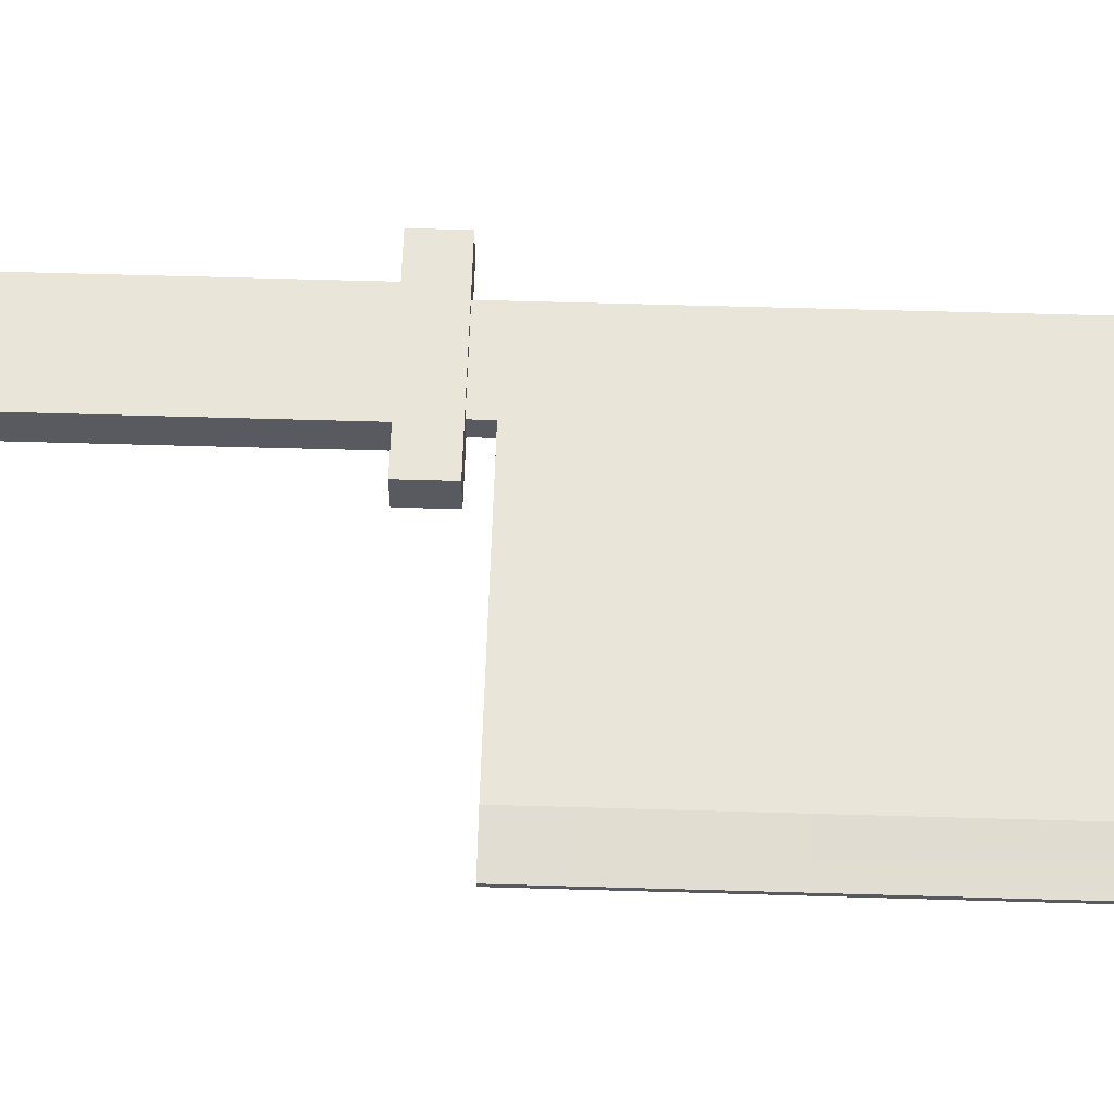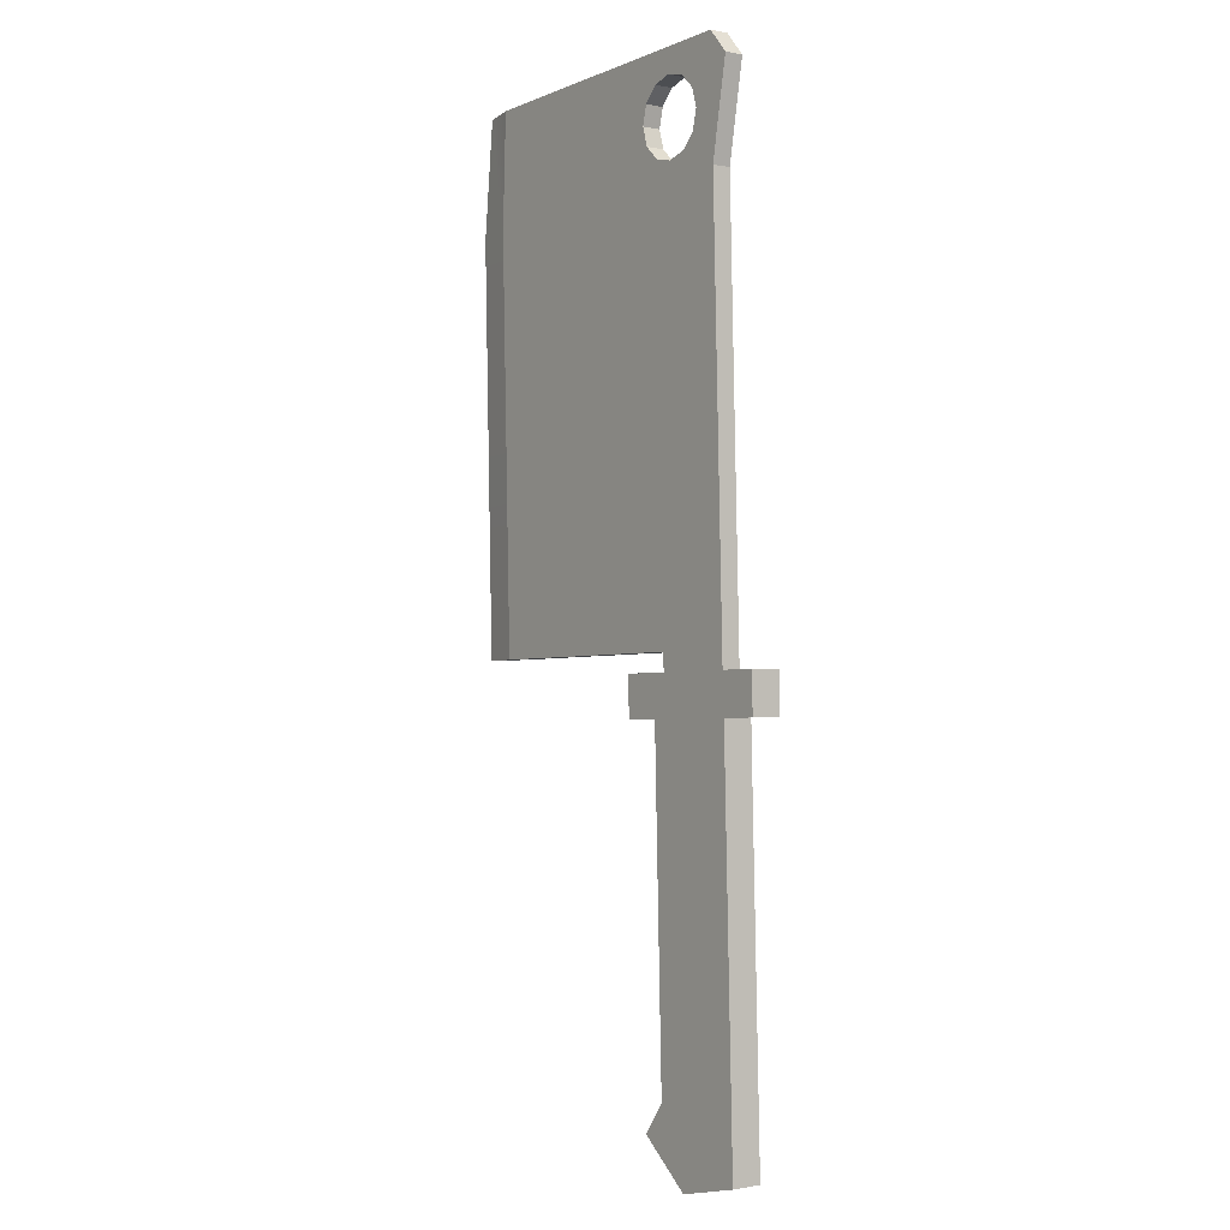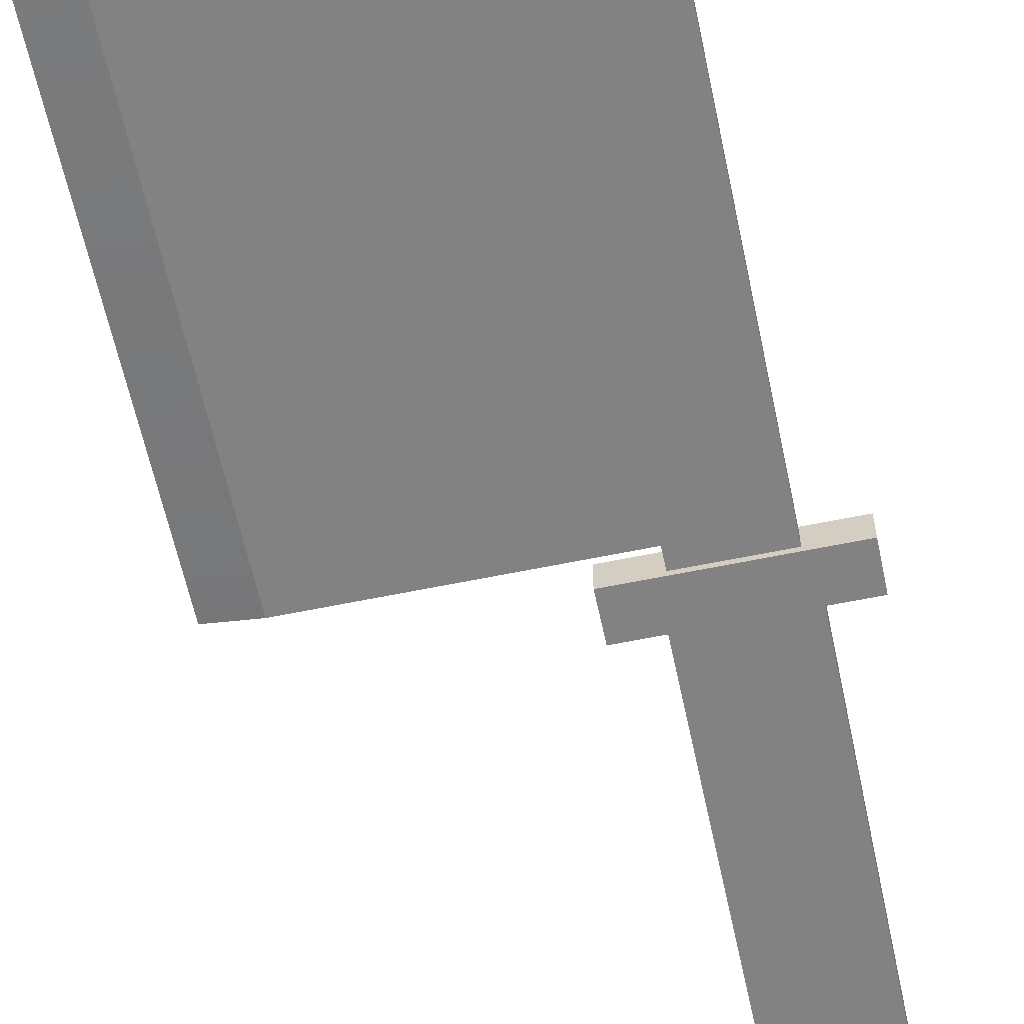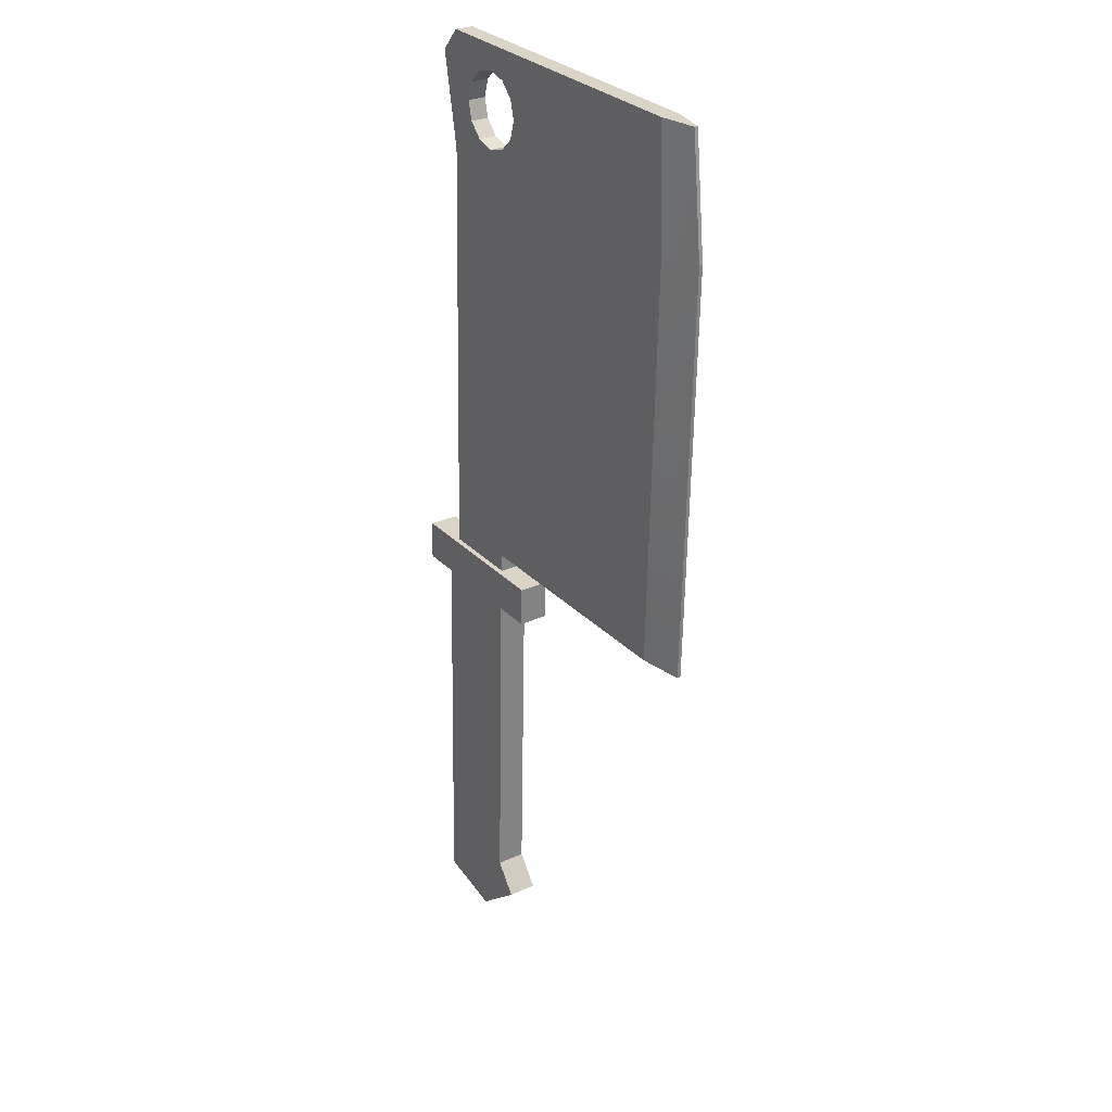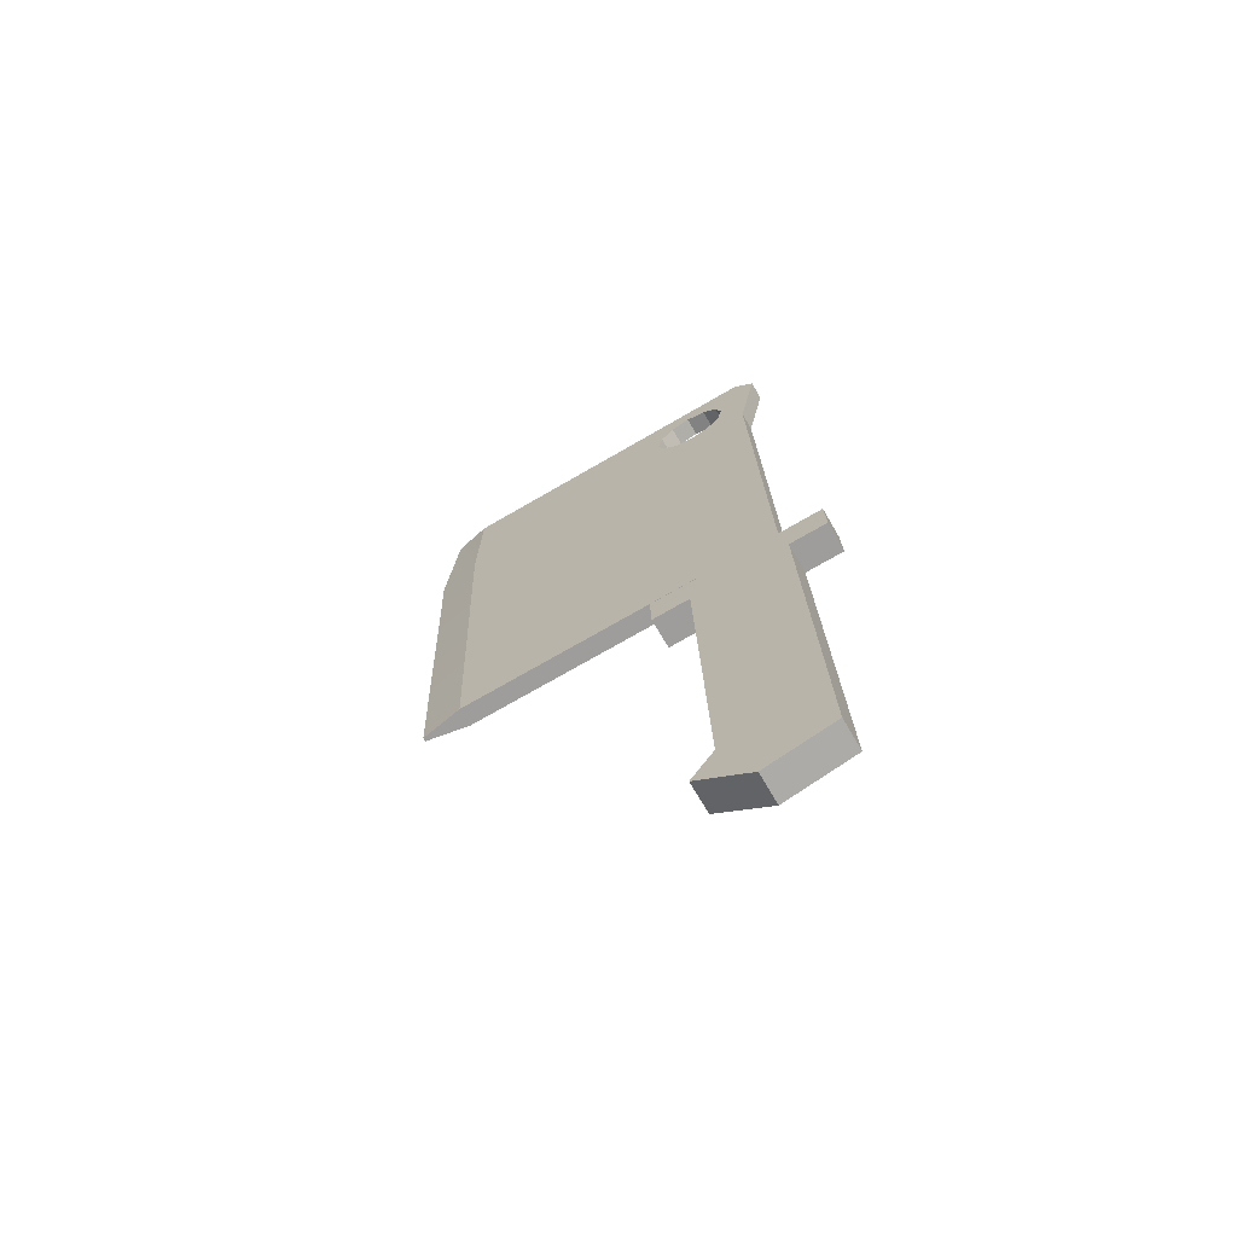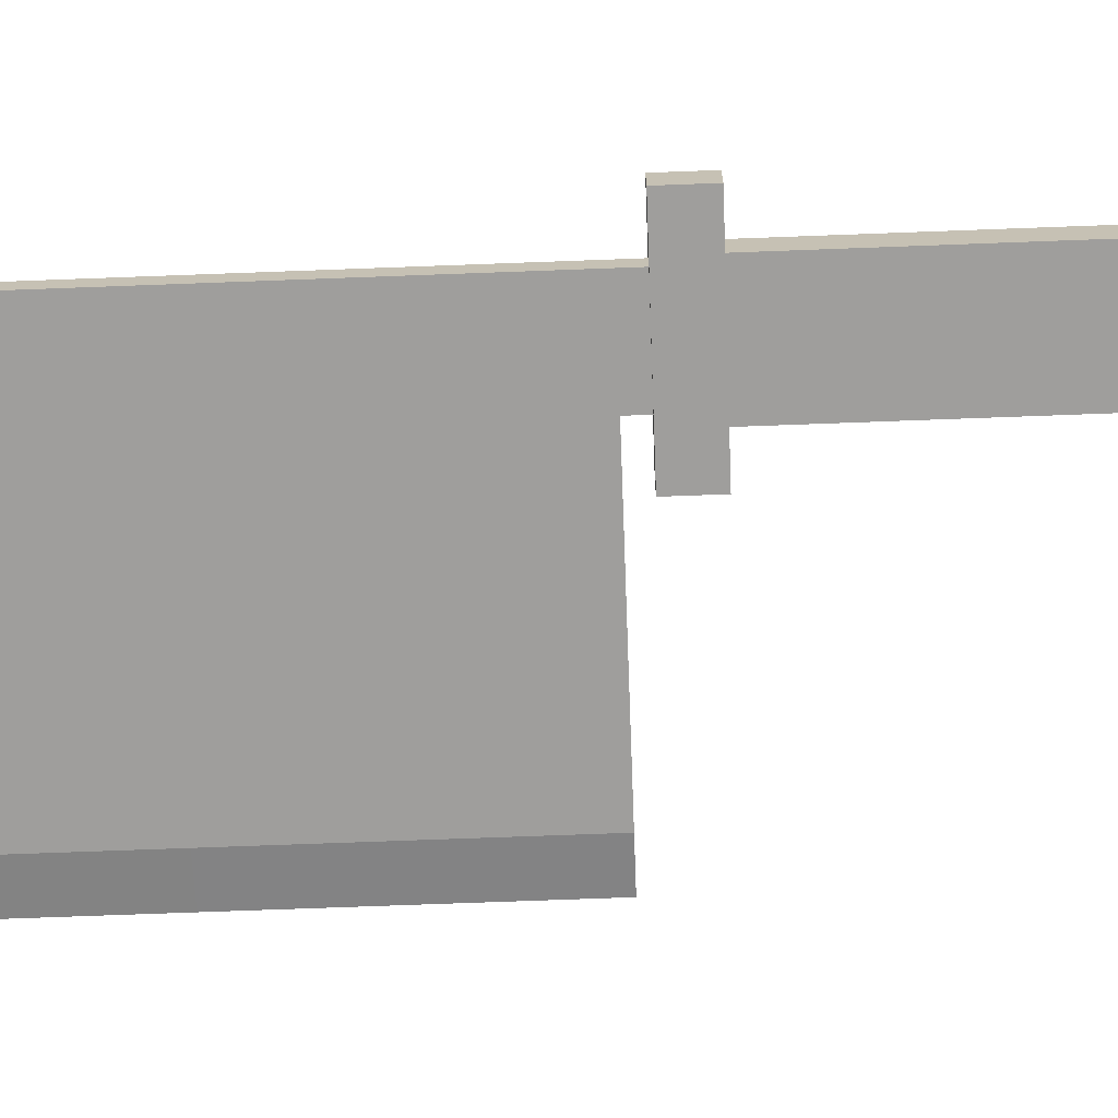
<metadata>
{"format":"obj","ext":"obj","renderer":"f3d","projection":"perspective","resolution":1024,"background":"white","views":[{"elev":58.2,"azim":-89.9,"up":"+Y"},{"elev":-1.1,"azim":53.9,"up":"+Z"},{"elev":-60.8,"azim":10.3,"up":"+Y"},{"elev":28.0,"azim":-125.0,"up":"+Z"},{"elev":-69.6,"azim":30.0,"up":"+Z"},{"elev":-71.0,"azim":90.5,"up":"+Y"}]}
</metadata>
<code>
g Knife_02
v 0.0191 -0.00185 -0.2761
v 0.04739 -0.00185 -0.2692
v 0.001606 -0.00185 -0.08828
v 0.04213 -0.00185 -0.08711
v 0.002097 -0.00185 -0.1053
v 0.04262 -0.00185 -0.1041
v 0.006137 -0.00185 -0.2453
v 0.04667 -0.00185 -0.2442
v -0.01434 -0.00185 -0.08874
v 0.05808 -0.00185 -0.08665
v -0.01385 -0.00185 -0.1058
v 0.05857 -0.00185 -0.1037
v -0.003354 -0.00185 -0.2581
v 0.04703 -0.00185 -0.2567
v -0.003354 0.01059 -0.2581
v 0.0191 0.01059 -0.2761
v 0.04739 0.01059 -0.2692
v 0.04262 0.01059 -0.1041
v 0.04213 0.01059 -0.08711
v 0.001606 0.01059 -0.08828
v 0.002097 0.01059 -0.1053
v 0.04667 0.01059 -0.2442
v 0.006137 0.01059 -0.2453
v 0.04703 0.01059 -0.2567
v 0.05857 0.01059 -0.1037
v 0.05808 0.01059 -0.08665
v -0.01434 0.01059 -0.08874
v -0.01385 0.01059 -0.1058
v 0.03876 0.0004729 -0.07964
v -0.1161 0.003587 -0.08411
v 0.03234 0.0004729 0.1431
v -0.1159 0.003587 0.1388
v 0.00425 0.0004729 -0.08064
v -0.002175 0.0004729 0.1421
v 0.03375 0.0004729 0.09411
v -0.1211 0.003587 0.08964
v -0.0007628 0.0004729 0.09312
v 0.04094 0.0004729 0.1334
v 0.04016 0.0004729 -0.1282
v 0.005652 0.0004729 -0.1292
v 0.03375 0.008233 0.09411
v 0.03876 0.008233 -0.07964
v 0.00425 0.008233 -0.08064
v -0.1161 0.005119 -0.08411
v -0.1211 0.005119 0.08964
v -0.1159 0.005119 0.1388
v -0.002175 0.008233 0.1421
v 0.03234 0.008233 0.1431
v -0.0007628 0.008233 0.09312
v 0.04094 0.008233 0.1334
v 0.04016 0.008233 -0.1282
v 0.005652 0.008233 -0.1292
v -0.09814 0.0004729 -0.08359
v -0.1013 0.0004729 0.1392
v -0.1031 0.0004729 0.09016
v -0.09814 0.008233 -0.08359
v -0.1013 0.008233 0.1392
v -0.1031 0.008233 0.09016
v 0.02397 0.0004729 0.1165
v 0.02397 0.008233 0.1165
v 0.02205 0.0004729 0.1084
v 0.02205 0.008233 0.1084
v 0.01555 0.0004729 0.1301
v 0.01555 0.008233 0.1301
v 0.02159 0.0004729 0.1244
v 0.02159 0.008233 0.1244
v 0.02385 0.0004729 0.1169
v 0.02385 0.008233 0.1169
v 0.007463 0.0004729 0.1321
v 0.007463 0.008233 0.1321
v 0.01635 0.0004729 0.1024
v 0.01635 0.008233 0.1024
v 0.008389 0.0004729 0.09998
v 0.008389 0.008233 0.09998
v -0.000496 0.0004729 0.1297
v -0.000496 0.008233 0.1297
v 0.0003057 0.0004729 0.1019
v 0.0003057 0.008233 0.1019
v 0.00675 0.0004729 0.1004
v 0.00675 0.008233 0.1004
v -0.006199 0.0004729 0.1236
v -0.006199 0.008233 0.1236
v -0.001779 0.0004729 0.1283
v -0.001779 0.008233 0.1283
v -0.005736 0.0004729 0.1076
v -0.005736 0.008233 0.1076
v -0.001053 0.0004729 0.1032
v -0.001053 0.008233 0.1032
v -0.008117 0.0004729 0.1156
v -0.008117 0.008233 0.1156
v 0.001606 0.01059 -0.08828
v 0.001606 -0.00185 -0.08828
v 0.04213 -0.00185 -0.08711
v 0.05808 0.01059 -0.08665
v 0.05808 -0.00185 -0.08665
v 0.006137 -0.00185 -0.2453
v 0.002097 0.01059 -0.1053
v 0.002097 -0.00185 -0.1053
v 0.0191 -0.00185 -0.2761
v -0.003354 0.01059 -0.2581
v -0.003354 -0.00185 -0.2581
v 0.04262 0.01059 -0.1041
v 0.04262 -0.00185 -0.1041
v 0.04667 -0.00185 -0.2442
v 0.04703 0.01059 -0.2567
v 0.04703 -0.00185 -0.2567
v 0.04739 -0.00185 -0.2692
v 0.0191 0.01059 -0.2761
v 0.0191 -0.00185 -0.2761
v -0.003354 -0.00185 -0.2581
v 0.006137 0.01059 -0.2453
v 0.006137 -0.00185 -0.2453
v 0.04739 -0.00185 -0.2692
v 0.05808 -0.00185 -0.08665
v 0.05857 -0.00185 -0.1037
v 0.04213 0.01059 -0.08711
v -0.01385 -0.00185 -0.1058
v -0.01434 -0.00185 -0.08874
v 0.002097 -0.00185 -0.1053
v -0.01385 0.01059 -0.1058
v -0.01385 -0.00185 -0.1058
v 0.04262 -0.00185 -0.1041
v 0.04667 0.01059 -0.2442
v -0.1161 0.003587 -0.08411
v -0.09814 0.0004729 -0.08359
v -0.09814 0.008233 -0.08359
v -0.1211 0.003587 0.08964
v -0.1161 0.003587 -0.08411
v -0.1161 0.005119 -0.08411
v 0.00425 0.0004729 -0.08064
v 0.005652 0.0004729 -0.1292
v 0.005652 0.008233 -0.1292
v -0.002175 0.0004729 0.1421
v -0.1013 0.008233 0.1392
v 0.03234 0.0004729 0.1431
v 0.03234 0.008233 0.1431
v -0.1159 0.003587 0.1388
v -0.1211 0.003587 0.08964
v 0.03876 0.0004729 -0.07964
v 0.03876 0.008233 -0.07964
v 0.03234 0.0004729 0.1431
v -0.002175 0.008233 0.1421
v 0.03375 0.0004729 0.09411
v 0.03375 0.008233 0.09411
v 0.03375 0.0004729 0.09411
v 0.04094 0.0004729 0.1334
v 0.005652 0.0004729 -0.1292
v 0.04016 0.0004729 -0.1282
v -0.1159 0.003587 0.1388
v -0.1159 0.005119 0.1388
v 0.00425 0.0004729 -0.08064
v 0.00425 0.008233 -0.08064
v -0.09814 0.008233 -0.08359
v -0.1031 0.008233 0.09016
v -0.09814 0.0004729 -0.08359
v -0.1013 0.0004729 0.1392
v 0.01635 0.008233 0.1024
v 0.01635 0.0004729 0.1024
v -0.008117 0.008233 0.1156
v -0.008117 0.0004729 0.1156
v -0.006199 0.0004729 0.1236
v 0.02205 0.008233 0.1084
v 0.02205 0.0004729 0.1084
v 0.01635 0.0004729 0.1024
v -0.005736 0.008233 0.1076
v -0.008117 0.0004729 0.1156
v 0.0003057 0.008233 0.1019
v 0.02205 0.0004729 0.1084
v 0.02397 0.008233 0.1165
v 0.02397 0.0004729 0.1165
v 0.01555 0.0004729 0.1301
v 0.0003057 0.0004729 0.1019
v 0.00675 0.0004729 0.1004
v -0.000496 0.008233 0.1297
v -0.000496 0.0004729 0.1297
v 0.007463 0.0004729 0.1321
v 0.01555 0.0004729 0.1301
v -0.005736 0.008233 0.1076
v -0.005736 0.0004729 0.1076
v -0.01434 -0.00185 -0.08874
v 0.05857 -0.00185 -0.1037
v -0.01434 0.01059 -0.08874
v 0.05857 0.01059 -0.1037
v 0.04739 0.01059 -0.2692
v -0.01434 0.01059 -0.08874
v 0.006137 0.01059 -0.2453
v 0.0191 0.01059 -0.2761
v 0.05857 0.01059 -0.1037
v 0.04739 0.01059 -0.2692
v -0.003354 0.01059 -0.2581
v 0.05808 0.01059 -0.08665
v -0.01385 0.01059 -0.1058
v 0.002097 0.01059 -0.1053
v 0.04262 0.01059 -0.1041
v -0.1013 0.0004729 0.1392
v 0.02397 0.0004729 0.1165
v 0.04094 0.0004729 0.1334
v 0.02385 0.0004729 0.1169
v 0.008389 0.0004729 0.09998
v -0.000496 0.0004729 0.1297
v -0.001779 0.0004729 0.1283
v 0.007463 0.0004729 0.1321
v 0.02159 0.0004729 0.1244
v 0.04016 0.0004729 -0.1282
v -0.1211 0.005119 0.08964
v 0.02397 0.008233 0.1165
v 0.04094 0.008233 0.1334
v 0.02159 0.008233 0.1244
v -0.000496 0.008233 0.1297
v 0.007463 0.008233 0.1321
v 0.04016 0.008233 -0.1282
v -0.1161 0.005119 -0.08411
v -0.1211 0.005119 0.08964
v 0.00425 0.008233 -0.08064
v 0.04094 0.008233 0.1334
v -0.1159 0.005119 0.1388
v 0.04016 0.008233 -0.1282
v 0.03234 0.008233 0.1431
v 0.03375 0.008233 0.09411
v 0.005652 0.008233 -0.1292
v -0.1013 0.008233 0.1392
v -0.1031 0.0004729 0.09016
v -0.005736 0.0004729 0.1076
v -0.001053 0.0004729 0.1032
v 0.008389 0.008233 0.09998
v -0.006199 0.008233 0.1236
v 0.008389 0.008233 0.09998
v 0.008389 0.0004729 0.09998
v 0.00675 0.008233 0.1004
v 0.01635 0.008233 0.1024
v -0.008117 0.008233 0.1156
v 0.02205 0.008233 0.1084
v 0.02159 0.008233 0.1244
v 0.02159 0.0004729 0.1244
v 0.02385 0.008233 0.1169
v 0.01555 0.008233 0.1301
v 0.007463 0.008233 0.1321
v -0.006199 0.008233 0.1236
v -0.006199 0.0004729 0.1236
v -0.001779 0.008233 0.1283
v 0.01555 0.008233 0.1301
v 0.0003057 0.008233 0.1019
v 0.0003057 0.0004729 0.1019
v -0.001053 0.008233 0.1032
f 1 2 14
f 1 14 13
f 7 13 14
f 7 14 8
f 5 7 8
f 5 8 6
f 3 5 6
f 11 5 3
f 11 3 180
f 3 6 4
f 10 4 6
f 10 6 181
f 93 95 94
f 93 94 116
f 92 93 116
f 92 116 91
f 9 92 91
f 9 91 185
f 96 98 97
f 96 97 186
f 99 101 100
f 99 100 187
f 12 103 102
f 12 102 188
f 107 109 108
f 107 108 189
f 110 112 111
f 110 111 190
f 106 113 17
f 106 17 105
f 104 106 105
f 104 105 123
f 122 104 123
f 122 123 194
f 114 115 25
f 114 25 191
f 117 118 27
f 117 27 192
f 119 121 120
f 119 120 193
f 55 30 53
f 55 36 30
f 55 32 36
f 55 195 32
f 58 46 57
f 58 205 46
f 44 205 58
f 44 58 56
f 127 129 128
f 127 213 129
f 130 132 131
f 130 214 132
f 38 136 135
f 38 215 136
f 137 45 138
f 137 216 45
f 139 144 143
f 139 140 144
f 39 140 139
f 39 217 140
f 145 50 146
f 145 219 50
f 147 51 148
f 147 220 51
f 54 150 149
f 54 134 150
f 133 134 54
f 133 142 134
f 141 142 133
f 141 218 142
f 125 152 151
f 125 126 152
f 124 126 125
f 124 212 126
f 157 73 158
f 157 225 73
f 159 161 160
f 159 226 161
f 78 77 79
f 229 78 79
f 227 229 79
f 79 228 227
f 162 164 163
f 162 230 164
f 165 166 85
f 165 231 166
f 60 168 59
f 60 232 168
f 169 170 67
f 235 169 67
f 233 235 67
f 67 234 233
f 171 66 65
f 171 236 66
f 76 69 75
f 76 237 69
f 174 175 83
f 240 174 83
f 238 240 83
f 83 239 238
f 70 177 176
f 70 241 177
f 178 179 87
f 244 178 87
f 242 244 87
f 87 243 242
f 20 28 182
f 20 21 28
f 18 21 20
f 18 20 19
f 18 19 26
f 18 26 183
f 22 21 18
f 22 23 21
f 24 23 22
f 24 15 23
f 16 15 24
f 16 24 184
f 40 204 29
f 40 29 33
f 35 33 29
f 35 37 33
f 37 155 33
f 37 222 155
f 222 37 223
f 222 223 89
f 156 222 89
f 89 81 156
f 37 224 223
f 34 156 81
f 172 224 37
f 172 37 173
f 199 173 37
f 199 37 35
f 81 201 34
f 71 199 35
f 35 61 71
f 35 196 61
f 35 197 196
f 197 198 196
f 34 201 200
f 34 200 202
f 34 202 63
f 198 197 31
f 31 34 63
f 203 198 31
f 63 203 31
f 42 211 52
f 42 52 43
f 43 41 42
f 43 49 41
f 153 49 43
f 153 154 49
f 49 154 86
f 154 90 86
f 154 221 90
f 90 221 82
f 88 49 86
f 221 47 82
f 167 49 88
f 167 80 49
f 49 80 74
f 49 74 41
f 47 84 82
f 74 72 41
f 41 72 62
f 62 206 41
f 207 41 206
f 68 207 206
f 209 84 47
f 210 209 47
f 64 210 47
f 48 207 68
f 64 47 48
f 48 68 208
f 48 208 64

</code>
